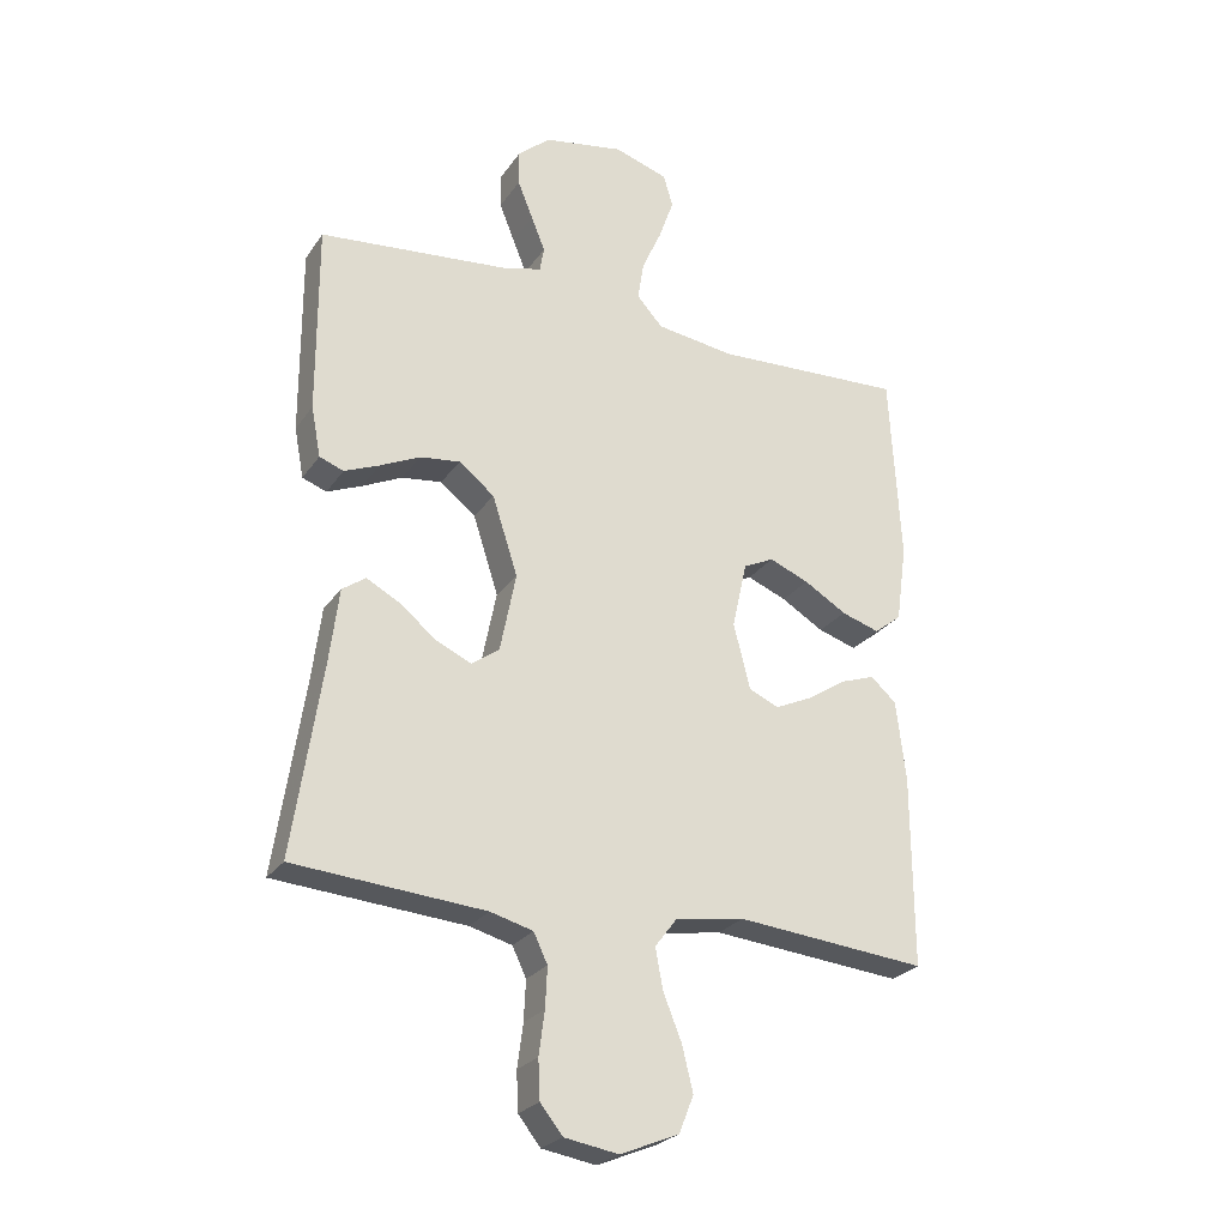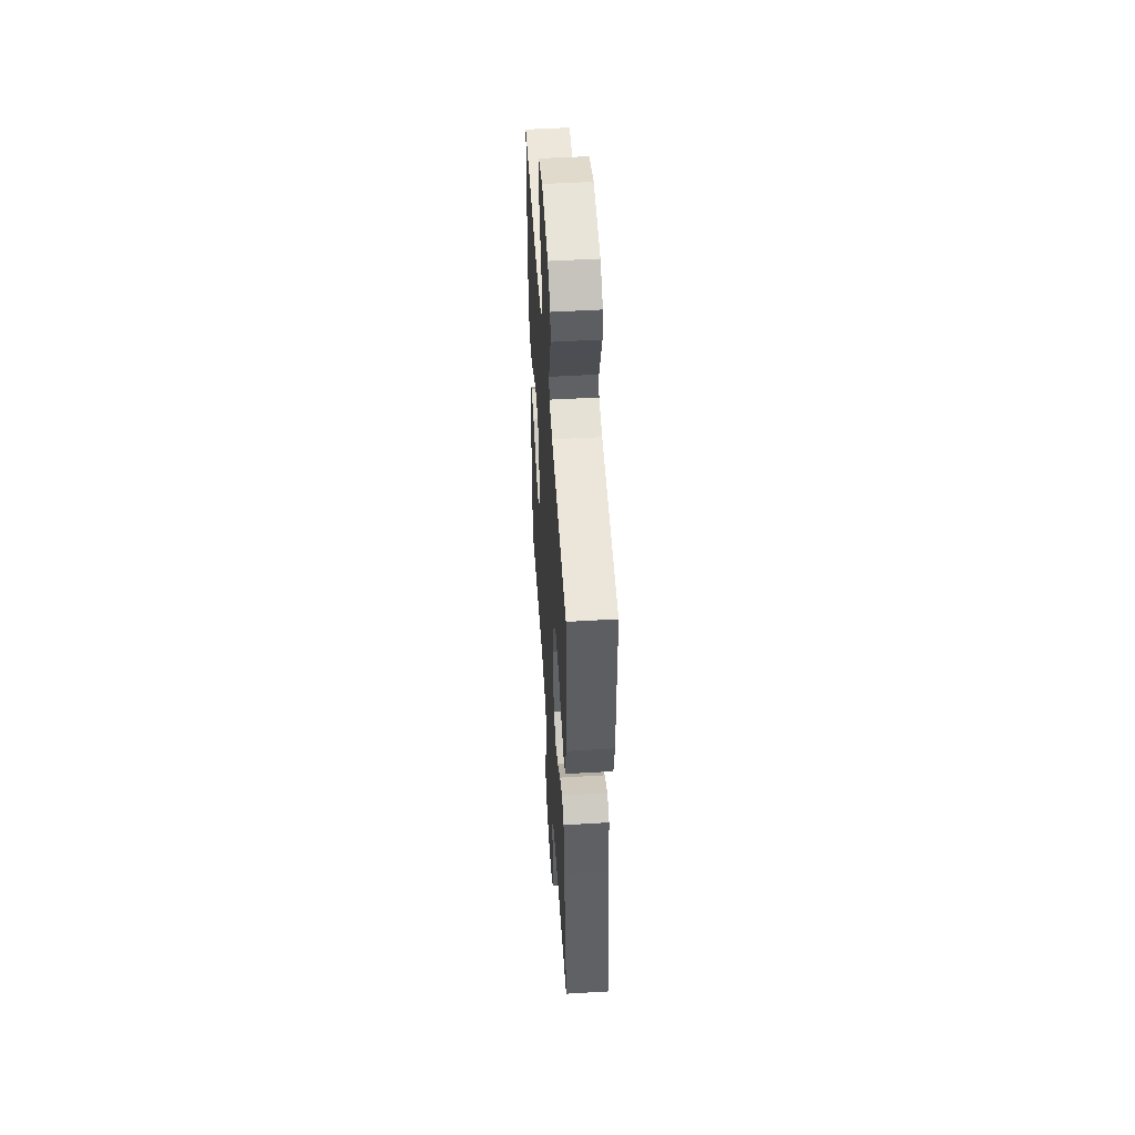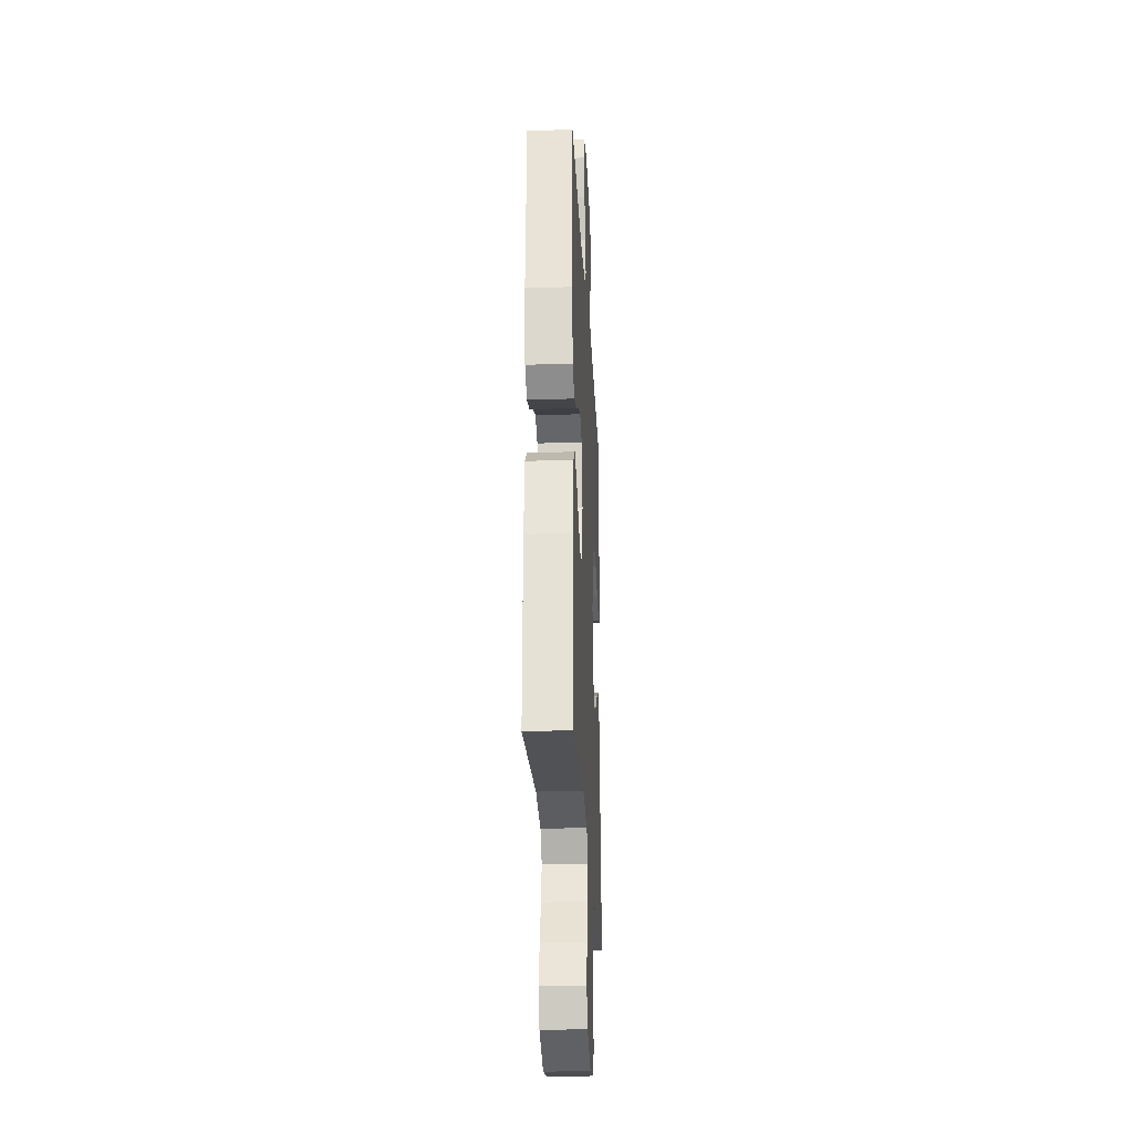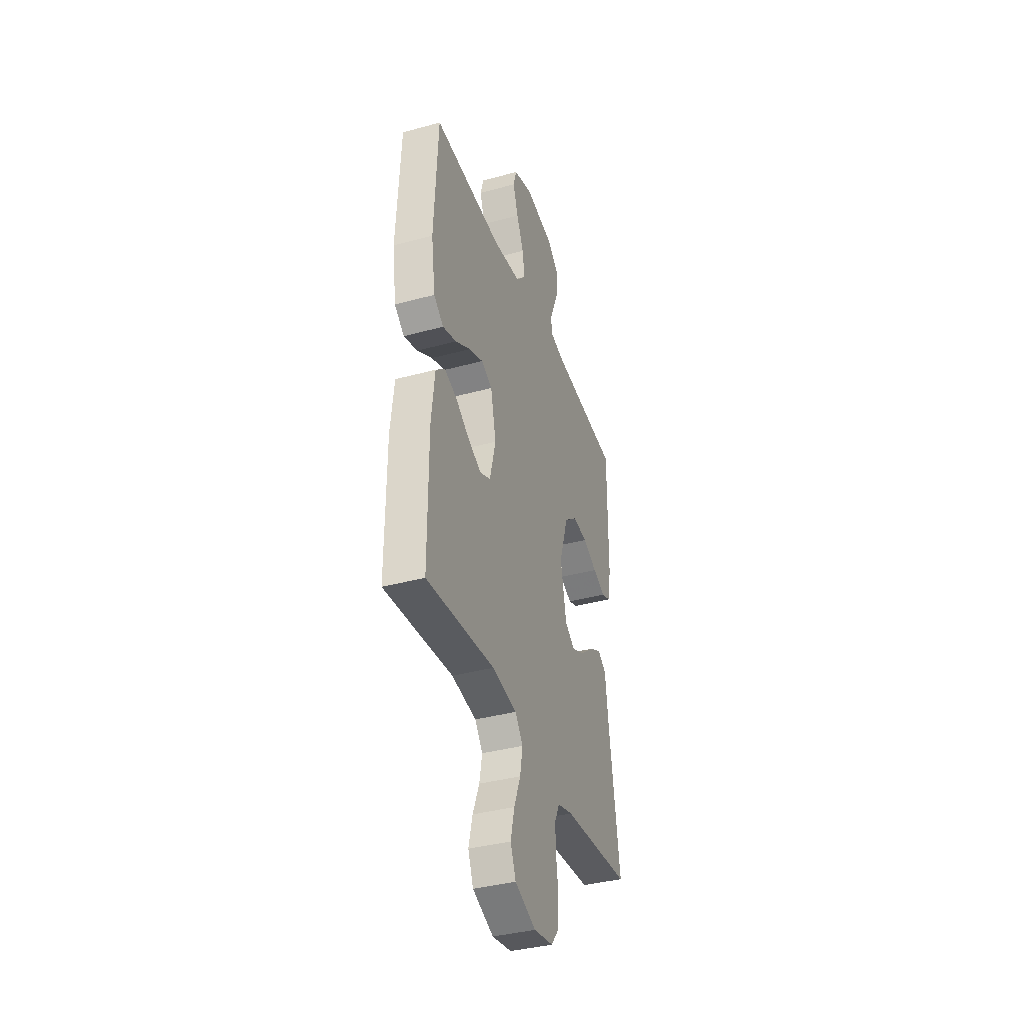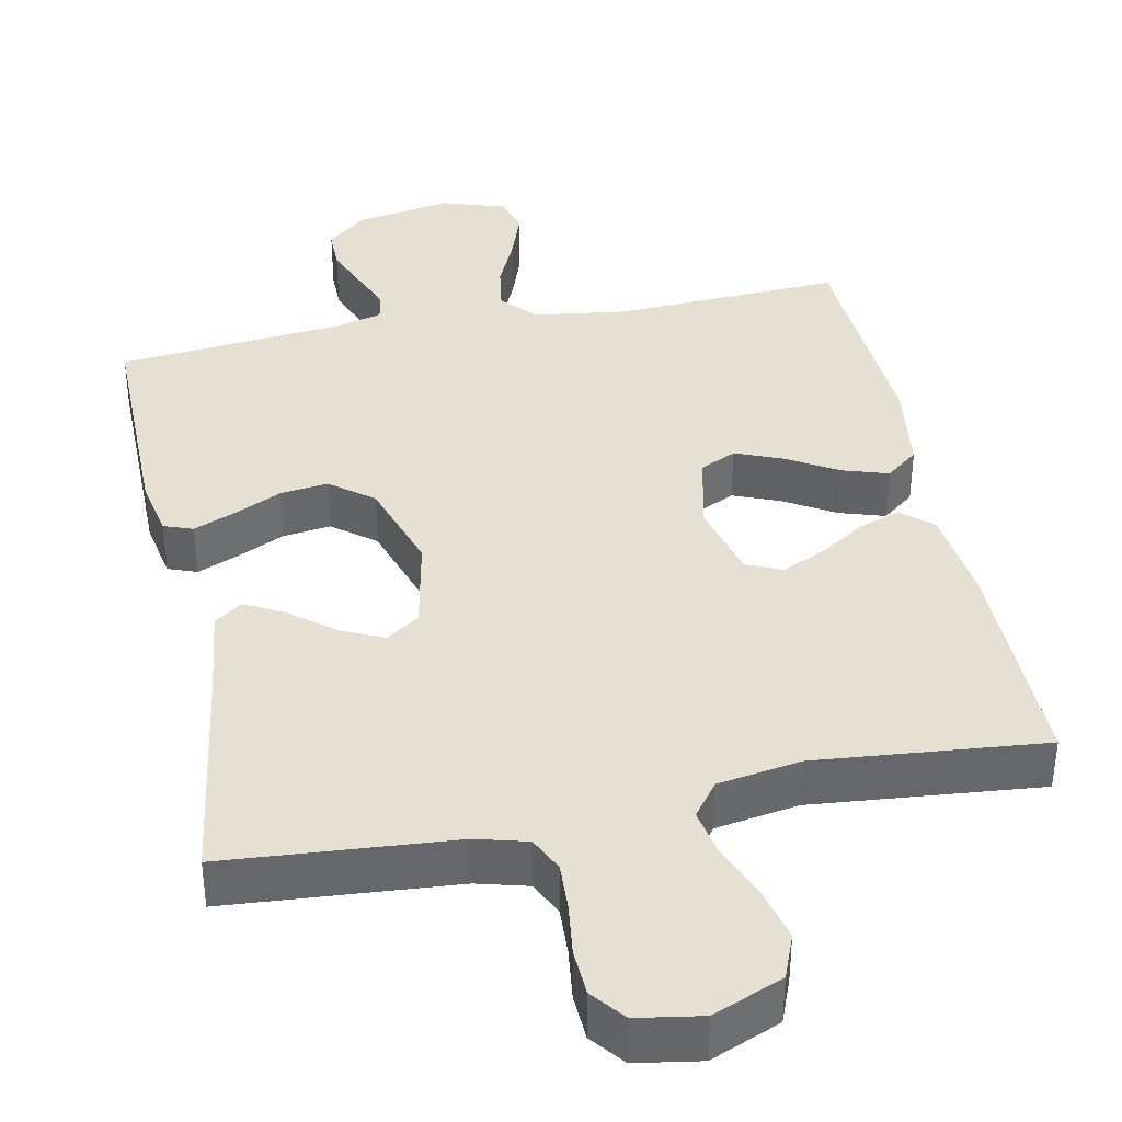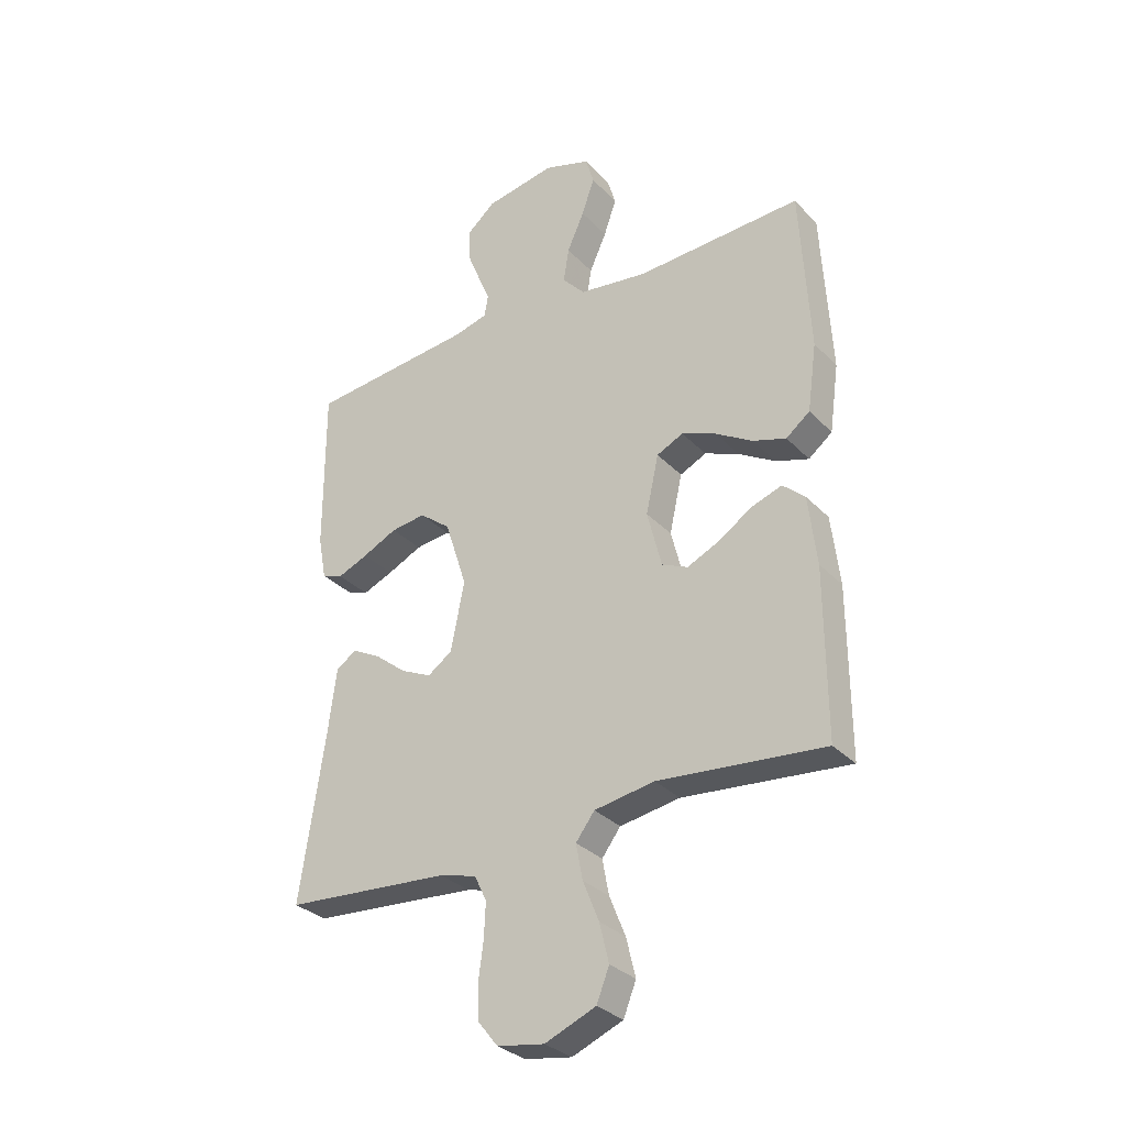
<metadata>
{"format":"obj","ext":"obj","renderer":"f3d","projection":"perspective","resolution":1024,"background":"white","views":[{"elev":-25.8,"azim":153.2,"up":"+Z"},{"elev":50.6,"azim":86.3,"up":"+Z"},{"elev":-26.5,"azim":-87.0,"up":"+Z"},{"elev":-37.8,"azim":-70.8,"up":"+Z"},{"elev":38.4,"azim":168.5,"up":"+Y"},{"elev":-31.3,"azim":-144.8,"up":"+Z"}]}
</metadata>
<code>
v -0.5 0.07 0.5
v -0.2 0.07 0.485
v -0.076 0.07 0.502
v -0.035 0.07 0.547
v -0.045 0.07 0.609
v -0.076 0.07 0.678
v -0.099 0.07 0.744
v -0.084 0.07 0.795
v 0 0.07 0.822
v 0.127 0.07 0.799
v 0.178 0.07 0.755
v 0.178 0.07 0.699
v 0.154 0.07 0.639
v 0.132 0.07 0.585
v 0.139 0.07 0.546
v 0.2 0.07 0.53
v 0.5 0.07 0.5
v 0.499 0.07 0.2
v 0.484 0.07 0.121
v 0.446 0.07 0.107
v 0.391 0.07 0.13
v 0.328 0.07 0.16
v 0.265 0.07 0.168
v 0.209 0.07 0.124
v 0.169 0.07 0
v 0.194 0.07 -0.125
v 0.238 0.07 -0.156
v 0.294 0.07 -0.13
v 0.351 0.07 -0.084
v 0.403 0.07 -0.056
v 0.44 0.07 -0.082
v 0.455 0.07 -0.2
v 0.5 0.07 -0.5
v 0.2 0.07 -0.523
v 0.133 0.07 -0.541
v 0.111 0.07 -0.587
v 0.114 0.07 -0.65
v 0.123 0.07 -0.718
v 0.12 0.07 -0.779
v 0.085 0.07 -0.823
v 0 0.07 -0.837
v -0.092 0.07 -0.799
v -0.115 0.07 -0.741
v -0.098 0.07 -0.671
v -0.069 0.07 -0.599
v -0.057 0.07 -0.535
v -0.091 0.07 -0.49
v -0.2 0.07 -0.472
v -0.5 0.07 -0.5
v -0.499 0.07 -0.2
v -0.484 0.07 -0.074
v -0.444 0.07 -0.038
v -0.389 0.07 -0.057
v -0.328 0.07 -0.097
v -0.27 0.07 -0.124
v -0.223 0.07 -0.103
v -0.197 0.07 0
v -0.22 0.07 0.105
v -0.268 0.07 0.128
v -0.33 0.07 0.103
v -0.397 0.07 0.063
v -0.457 0.07 0.044
v -0.5 0.07 0.078
v -0.517 0.07 0.2
v -0.5 0 0.5
v -0.2 0 0.485
v -0.076 0 0.502
v -0.035 0 0.547
v -0.045 0 0.609
v -0.076 0 0.678
v -0.099 0 0.744
v -0.084 0 0.795
v 0 0 0.822
v 0.127 0 0.799
v 0.178 0 0.755
v 0.178 0 0.699
v 0.154 0 0.639
v 0.132 0 0.585
v 0.139 0 0.546
v 0.2 0 0.53
v 0.5 0 0.5
v 0.499 0 0.2
v 0.484 0 0.121
v 0.446 0 0.107
v 0.391 0 0.13
v 0.328 0 0.16
v 0.265 0 0.168
v 0.209 0 0.124
v 0.169 0 0
v 0.194 0 -0.125
v 0.238 0 -0.156
v 0.294 0 -0.13
v 0.351 0 -0.084
v 0.403 0 -0.056
v 0.44 0 -0.082
v 0.455 0 -0.2
v 0.5 0 -0.5
v 0.2 0 -0.523
v 0.133 0 -0.541
v 0.111 0 -0.587
v 0.114 0 -0.65
v 0.123 0 -0.718
v 0.12 0 -0.779
v 0.085 0 -0.823
v 0 0 -0.837
v -0.092 0 -0.799
v -0.115 0 -0.741
v -0.098 0 -0.671
v -0.069 0 -0.599
v -0.057 0 -0.535
v -0.091 0 -0.49
v -0.2 0 -0.472
v -0.5 0 -0.5
v -0.499 0 -0.2
v -0.484 0 -0.074
v -0.444 0 -0.038
v -0.389 0 -0.057
v -0.328 0 -0.097
v -0.27 0 -0.124
v -0.223 0 -0.103
v -0.197 0 0
v -0.22 0 0.105
v -0.268 0 0.128
v -0.33 0 0.103
v -0.397 0 0.063
v -0.457 0 0.044
v -0.5 0 0.078
v -0.517 0 0.2
f 64 1 2
f 63 64 2
f 62 63 2
f 61 62 2
f 60 61 2
f 59 60 2 3
f 58 59 3 4
f 57 58 4
f 56 57 4
f 52 53 54
f 51 52 54
f 50 51 54
f 49 50 54
f 48 49 54
f 47 48 54 55
f 46 47 55 56
f 43 44 45
f 42 43 45
f 41 42 45
f 40 41 45
f 39 40 45
f 38 39 45
f 37 38 45
f 36 37 45 46
f 46 56 4
f 36 46 4
f 35 36 4
f 32 33 34
f 32 34 35
f 31 32 35
f 30 31 35
f 29 30 35
f 28 29 35
f 20 21 22
f 19 20 22
f 18 19 22
f 17 18 22
f 16 17 22
f 15 16 22 23
f 12 13 14
f 11 12 14
f 10 11 14
f 9 10 14
f 8 9 14
f 7 8 14
f 6 7 14
f 5 6 14
f 4 5 14 15
f 27 28 35
f 26 27 35
f 25 26 35 4
f 24 25 4 15
f 15 23 24
f 66 65 128
f 66 128 127
f 66 127 126
f 66 126 125
f 66 125 124
f 67 66 124 123
f 68 67 123 122
f 68 122 121
f 68 121 120
f 118 117 116
f 118 116 115
f 118 115 114
f 118 114 113
f 118 113 112
f 119 118 112 111
f 120 119 111 110
f 109 108 107
f 109 107 106
f 109 106 105
f 109 105 104
f 109 104 103
f 109 103 102
f 109 102 101
f 110 109 101 100
f 68 120 110
f 68 110 100
f 68 100 99
f 98 97 96
f 99 98 96
f 99 96 95
f 99 95 94
f 99 94 93
f 99 93 92
f 86 85 84
f 86 84 83
f 86 83 82
f 86 82 81
f 86 81 80
f 87 86 80 79
f 78 77 76
f 78 76 75
f 78 75 74
f 78 74 73
f 78 73 72
f 78 72 71
f 78 71 70
f 78 70 69
f 79 78 69 68
f 99 92 91
f 99 91 90
f 68 99 90 89
f 79 68 89 88
f 88 87 79
f 1 65 66 2
f 2 66 67 3
f 3 67 68 4
f 4 68 69 5
f 5 69 70 6
f 6 70 71 7
f 7 71 72 8
f 8 72 73 9
f 9 73 74 10
f 10 74 75 11
f 11 75 76 12
f 12 76 77 13
f 13 77 78 14
f 14 78 79 15
f 15 79 80 16
f 16 80 81 17
f 17 81 82 18
f 18 82 83 19
f 19 83 84 20
f 20 84 85 21
f 21 85 86 22
f 22 86 87 23
f 23 87 88 24
f 24 88 89 25
f 25 89 90 26
f 26 90 91 27
f 27 91 92 28
f 28 92 93 29
f 29 93 94 30
f 30 94 95 31
f 31 95 96 32
f 32 96 97 33
f 33 97 98 34
f 34 98 99 35
f 35 99 100 36
f 36 100 101 37
f 37 101 102 38
f 38 102 103 39
f 39 103 104 40
f 40 104 105 41
f 41 105 106 42
f 42 106 107 43
f 43 107 108 44
f 44 108 109 45
f 45 109 110 46
f 46 110 111 47
f 47 111 112 48
f 48 112 113 49
f 49 113 114 50
f 50 114 115 51
f 51 115 116 52
f 52 116 117 53
f 53 117 118 54
f 54 118 119 55
f 55 119 120 56
f 56 120 121 57
f 57 121 122 58
f 58 122 123 59
f 59 123 124 60
f 60 124 125 61
f 61 125 126 62
f 62 126 127 63
f 63 127 128 64
f 64 128 65 1

</code>
